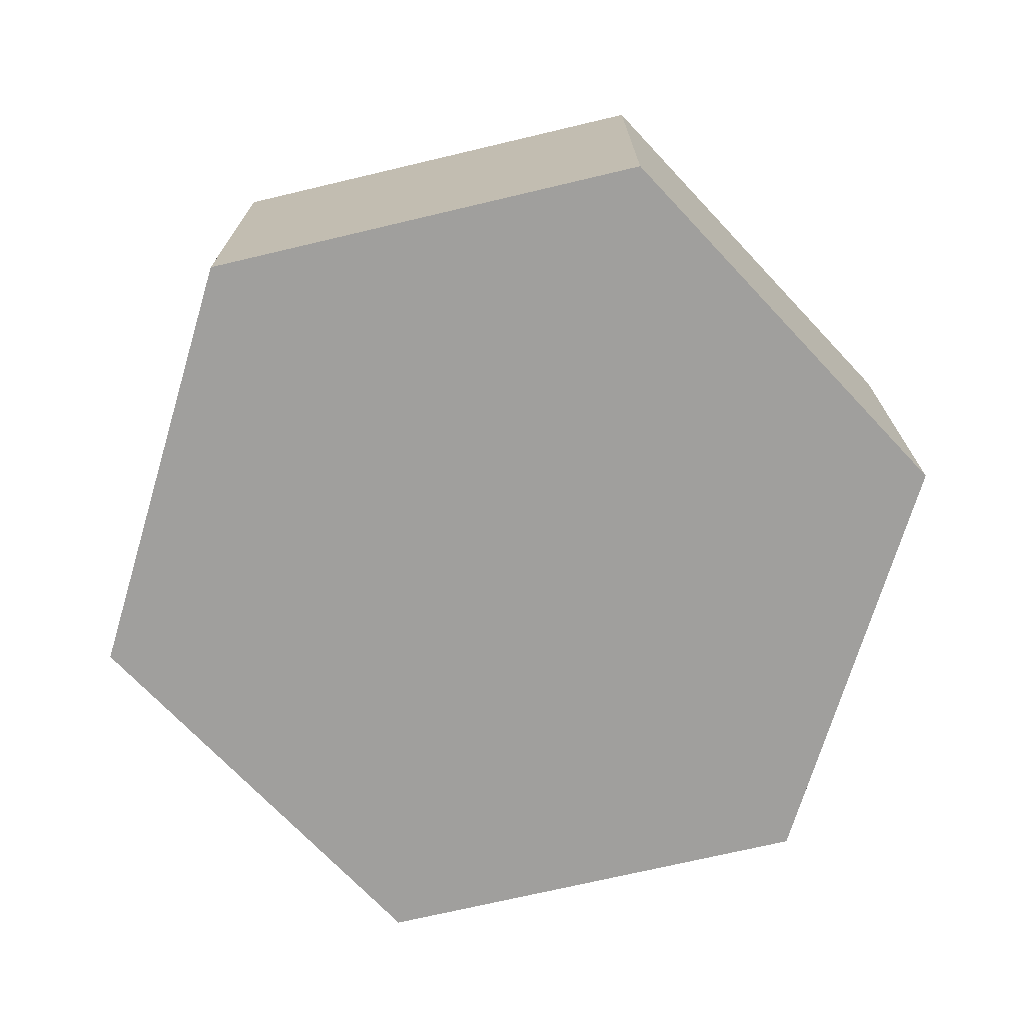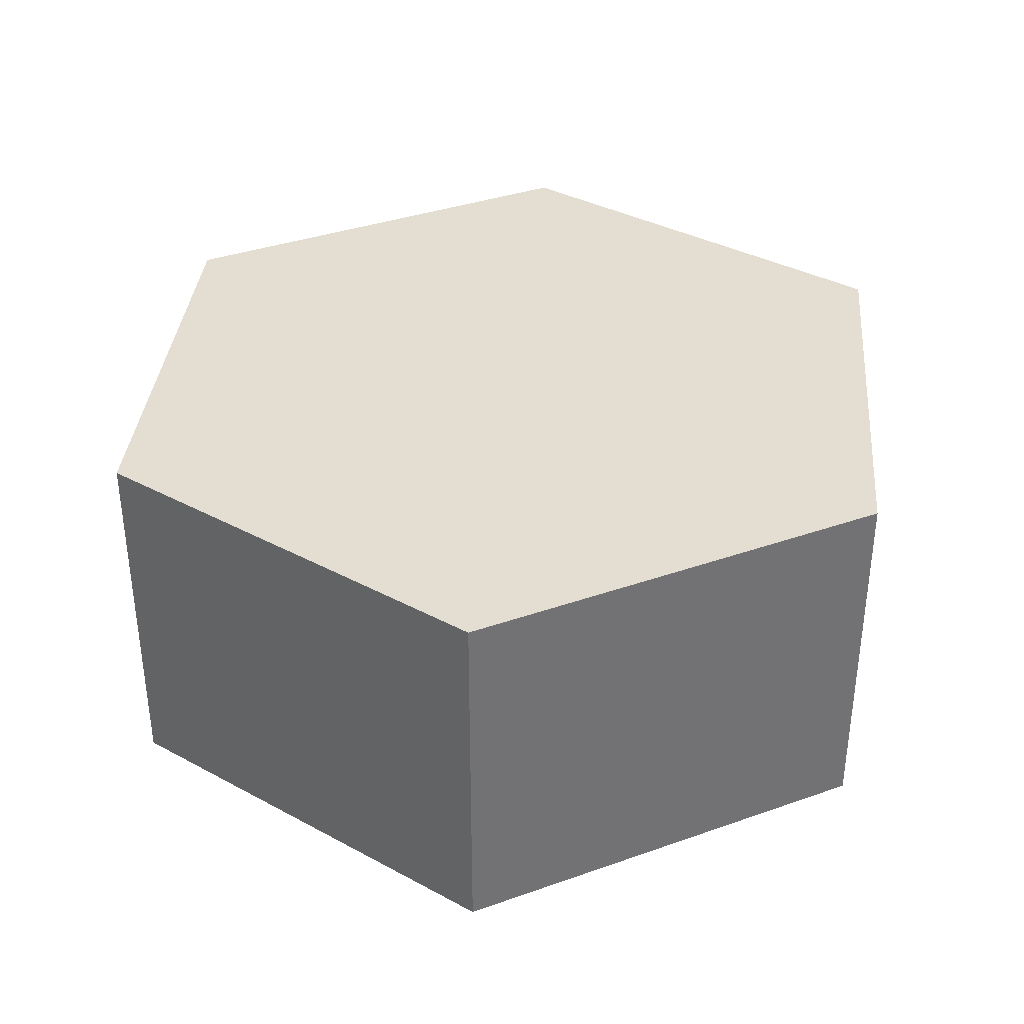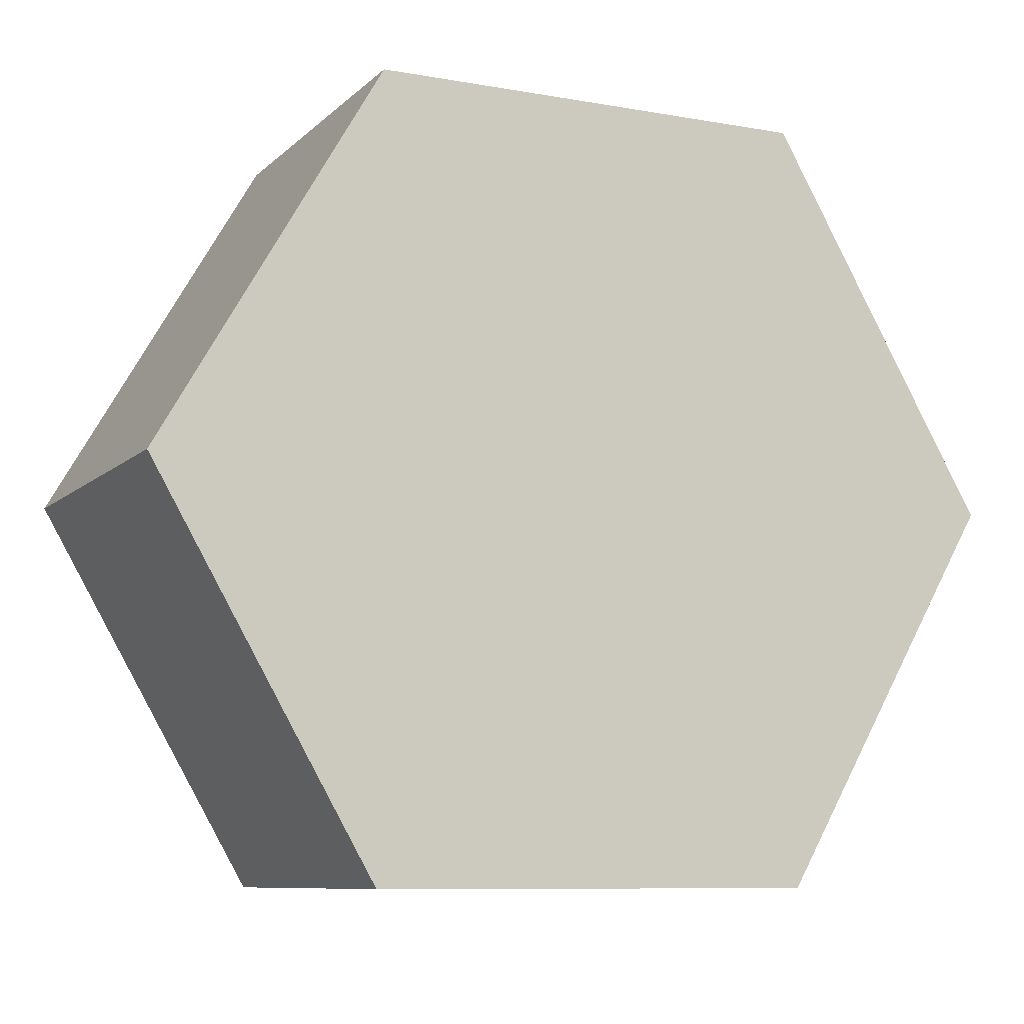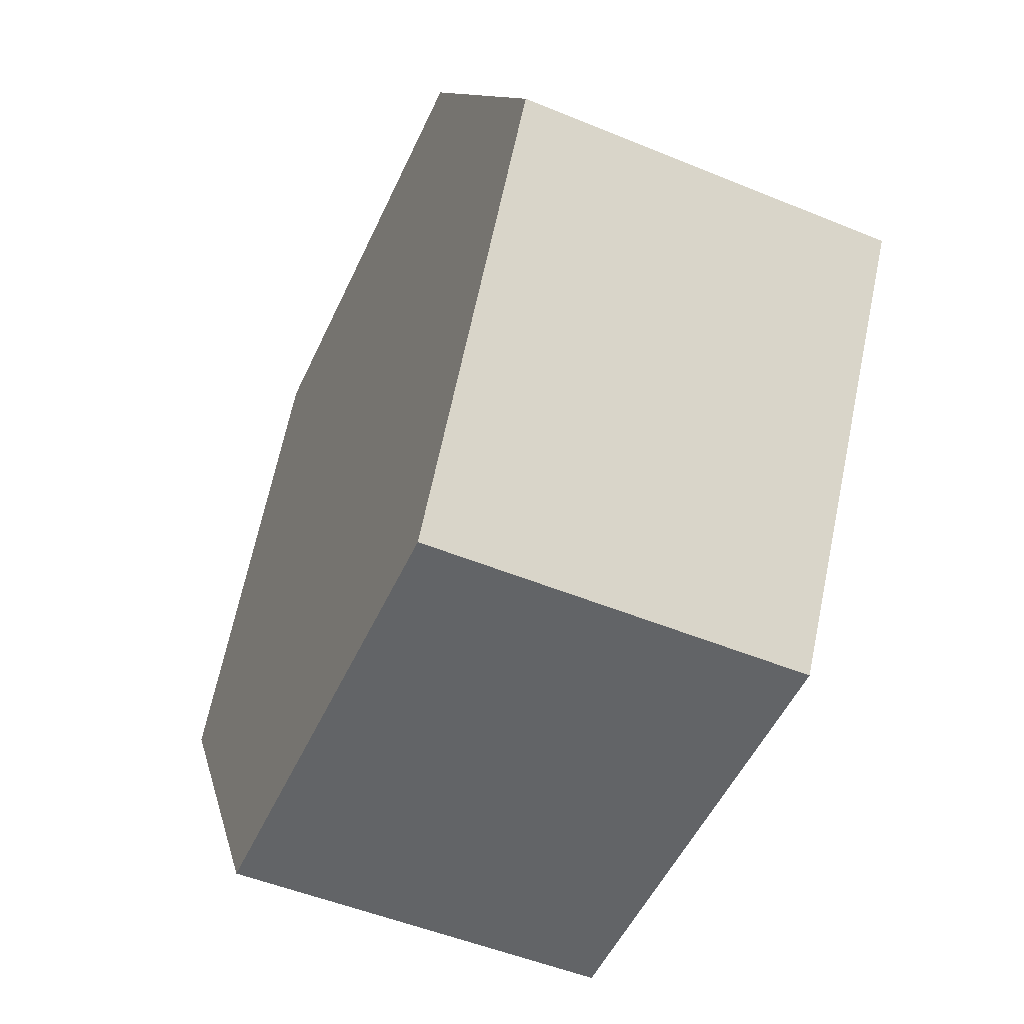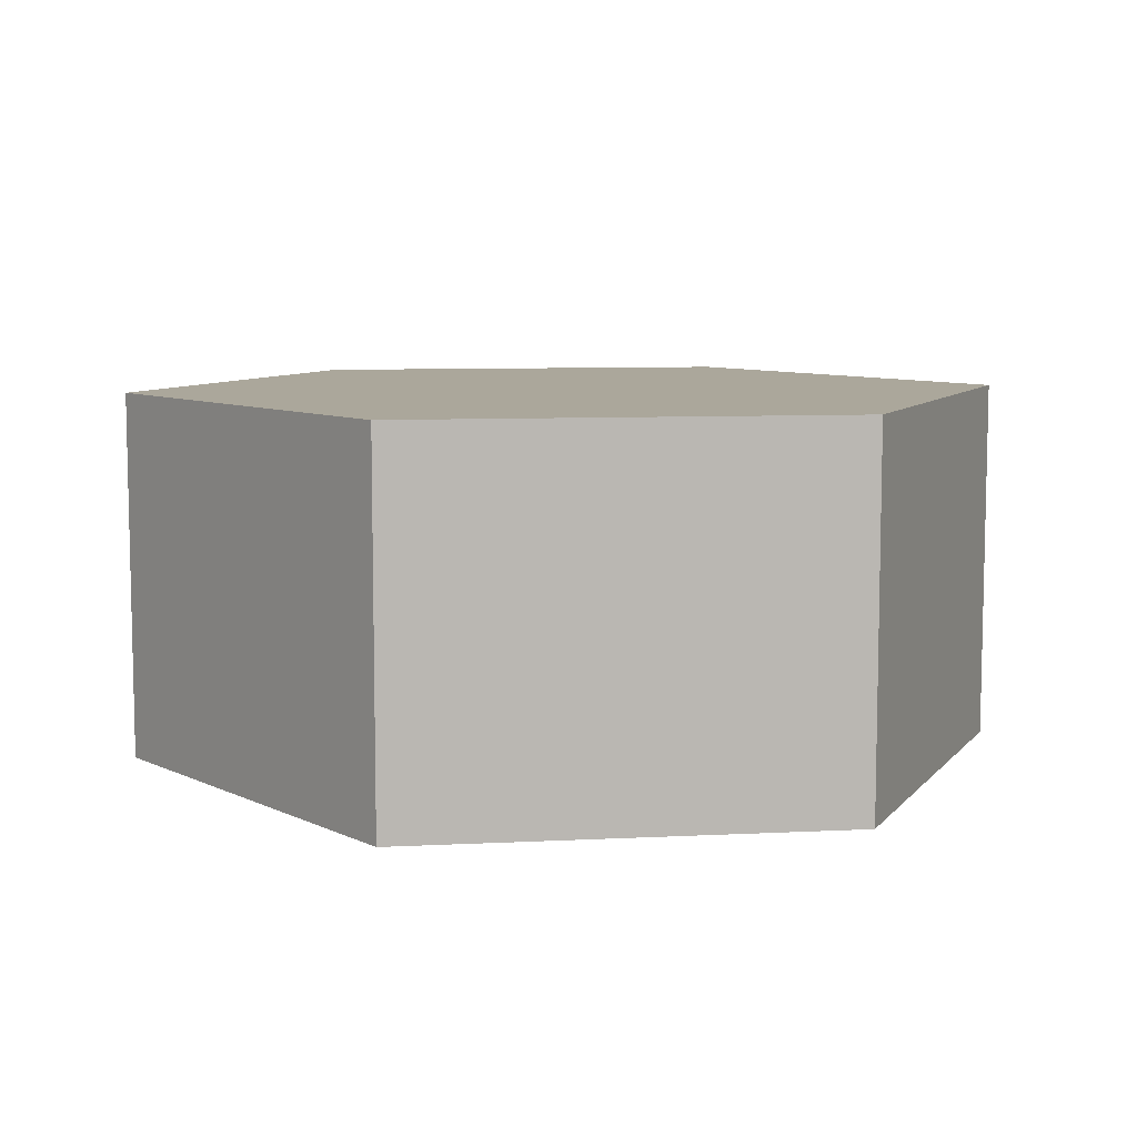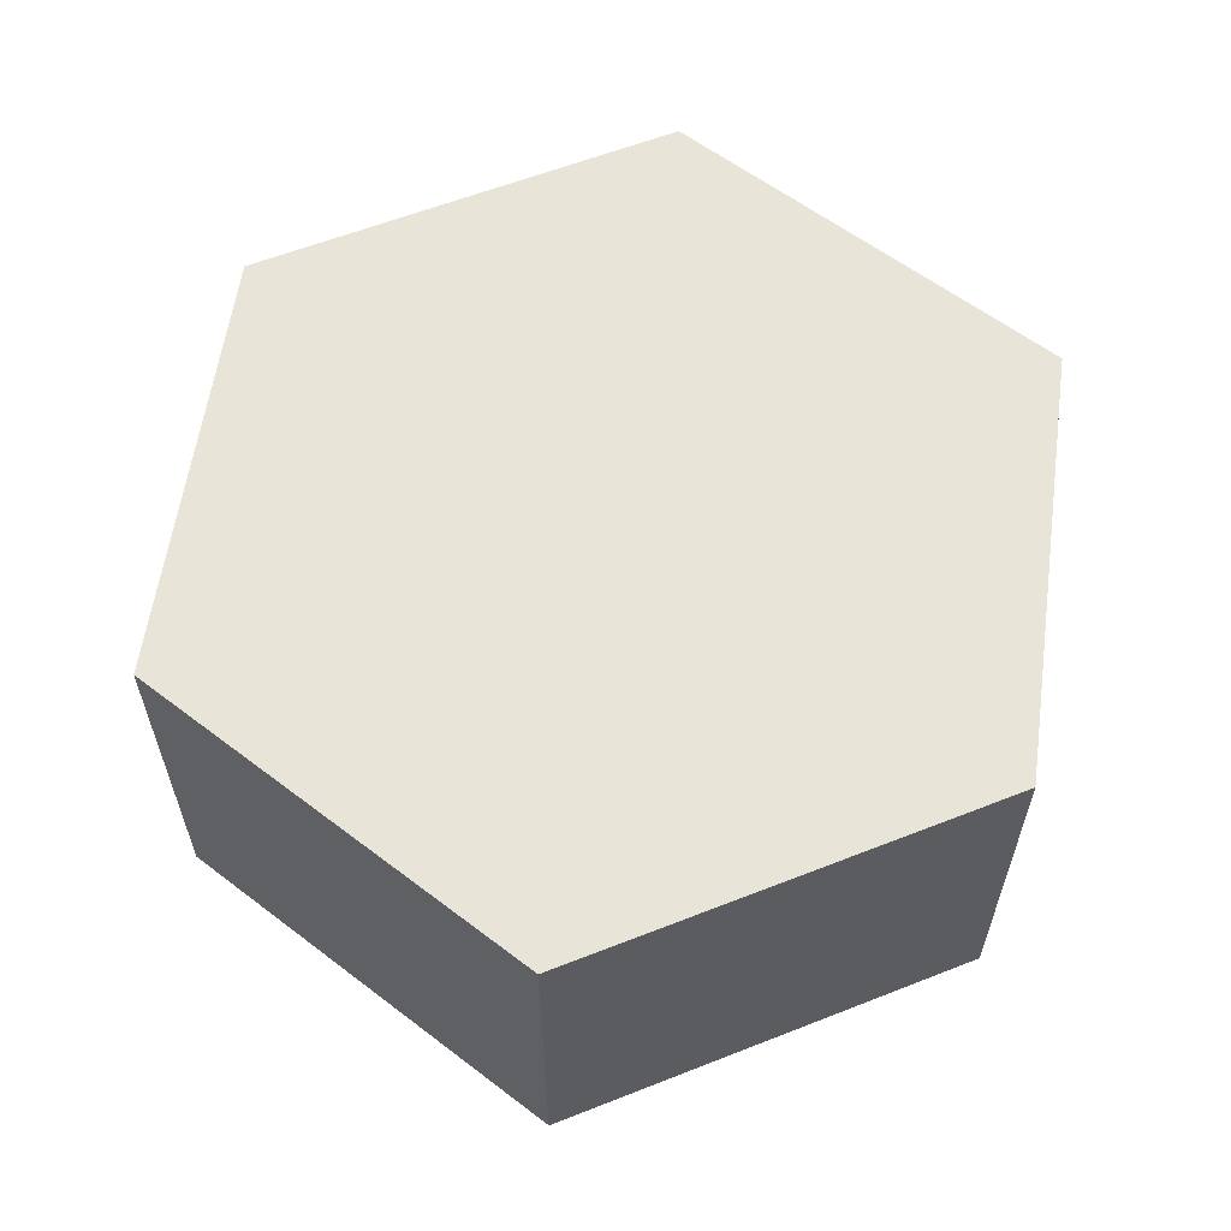
<metadata>
{"format":"obj","ext":"obj","renderer":"f3d","projection":"perspective","resolution":1024,"background":"white","views":[{"elev":-71.4,"azim":-166.7,"up":"+Z"},{"elev":36.1,"azim":-84.8,"up":"+Z"},{"elev":-9.0,"azim":-25.3,"up":"+Y"},{"elev":-51.1,"azim":-114.1,"up":"+Y"},{"elev":8.1,"azim":52.0,"up":"+Z"},{"elev":59.8,"azim":98.0,"up":"+Z"}]}
</metadata>
<code>
v 0.3 -0.5196 0
v 0.6 0 0
v 0.6 0 0.5
v 0.3 -0.5196 0.5
v -0.3 -0.5196 0
v 0.3 -0.5196 0
v 0.3 -0.5196 0.5
v -0.3 -0.5196 0.5
v -0.6 1.11e-16 0
v -0.3 -0.5196 0
v -0.3 -0.5196 0.5
v -0.6 1.11e-16 0.5
v -0.3 0.5196 0
v -0.6 1.11e-16 0
v -0.6 1.11e-16 0.5
v -0.3 0.5196 0.5
v 0.3 0.5196 0
v -0.3 0.5196 0
v -0.3 0.5196 0.5
v 0.3 0.5196 0.5
v 0.6 0 0
v 0.3 0.5196 0
v 0.3 0.5196 0.5
v 0.6 0 0.5
v 0.6 0 0.5
v 0.3 0.5196 0.5
v -0.3 0.5196 0.5
v -0.6 1.11e-16 0.5
v -0.3 -0.5196 0.5
v 0.3 -0.5196 0.5
v 0.3 0.5196 0
v 0.6 0 0
v 0.3 -0.5196 0
v -0.3 -0.5196 0
v -0.6 1.11e-16 0
v -0.3 0.5196 0
g e65a1822-e2b9-11ea-ad29-54bf646e7e1f
f 1 2 4
f 4 2 3
g e65bec4c-e2b9-11ea-98e4-54bf646e7e1f
f 5 6 8
f 8 6 7
g e65d9946-e2b9-11ea-bc53-54bf646e7e1f
f 9 10 12
f 12 10 11
g e65f1f7a-e2b9-11ea-9efe-54bf646e7e1f
f 13 14 16
f 16 14 15
g e660cc82-e2b9-11ea-b8d2-54bf646e7e1f
f 17 18 20
f 20 18 19
g e662528c-e2b9-11ea-97bb-54bf646e7e1f
f 21 22 24
f 24 22 23
g e663ffb6-e2b9-11ea-991a-54bf646e7e1f
f 26 27 25
f 25 27 28
f 25 28 30
f 30 28 29
g e665acb0-e2b9-11ea-b997-54bf646e7e1f
f 36 31 35
f 35 31 32
f 35 32 34
f 34 32 33

</code>
